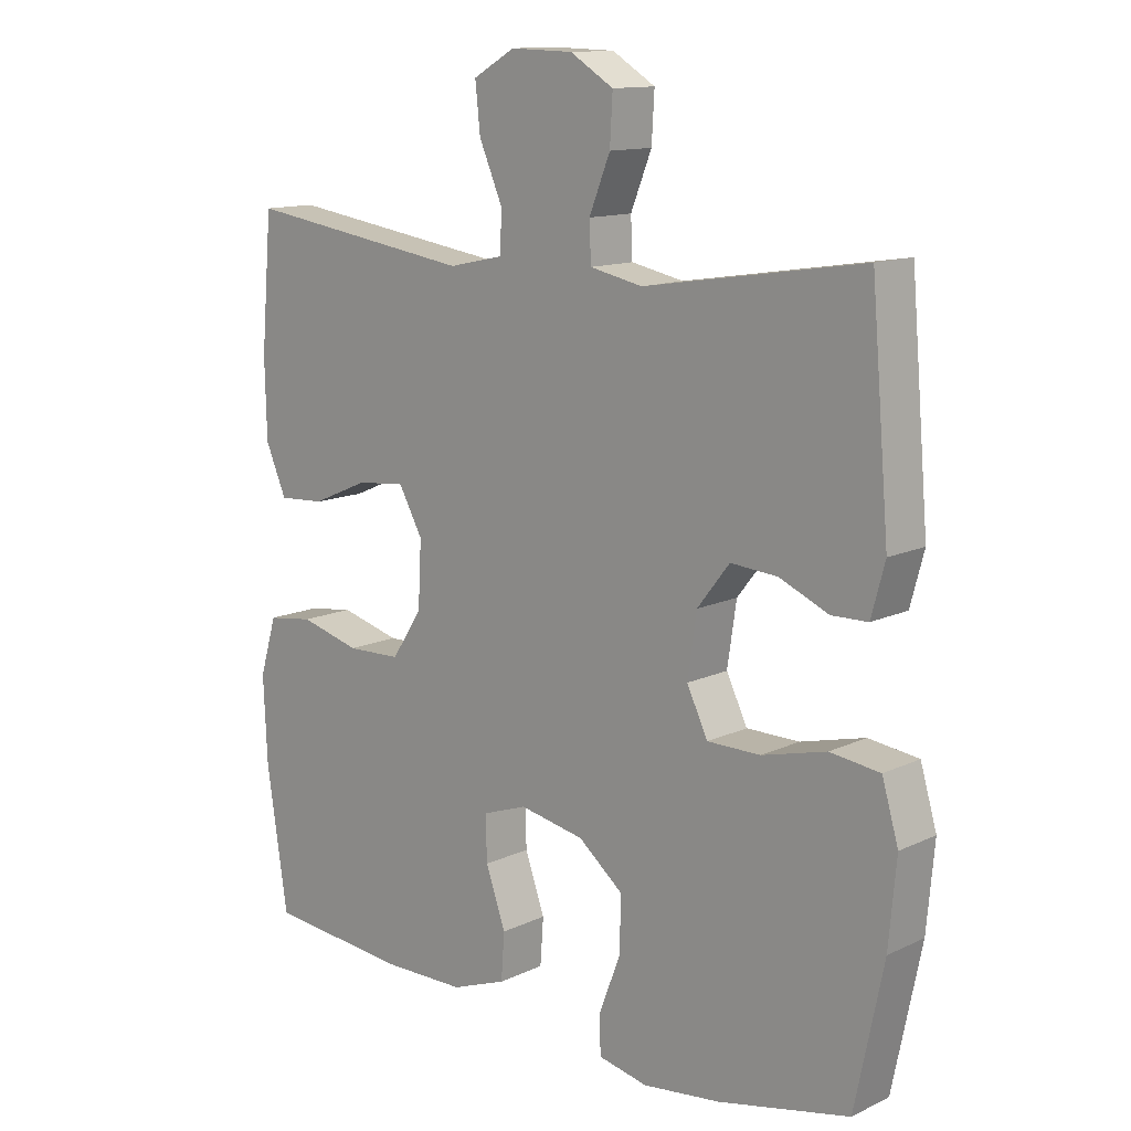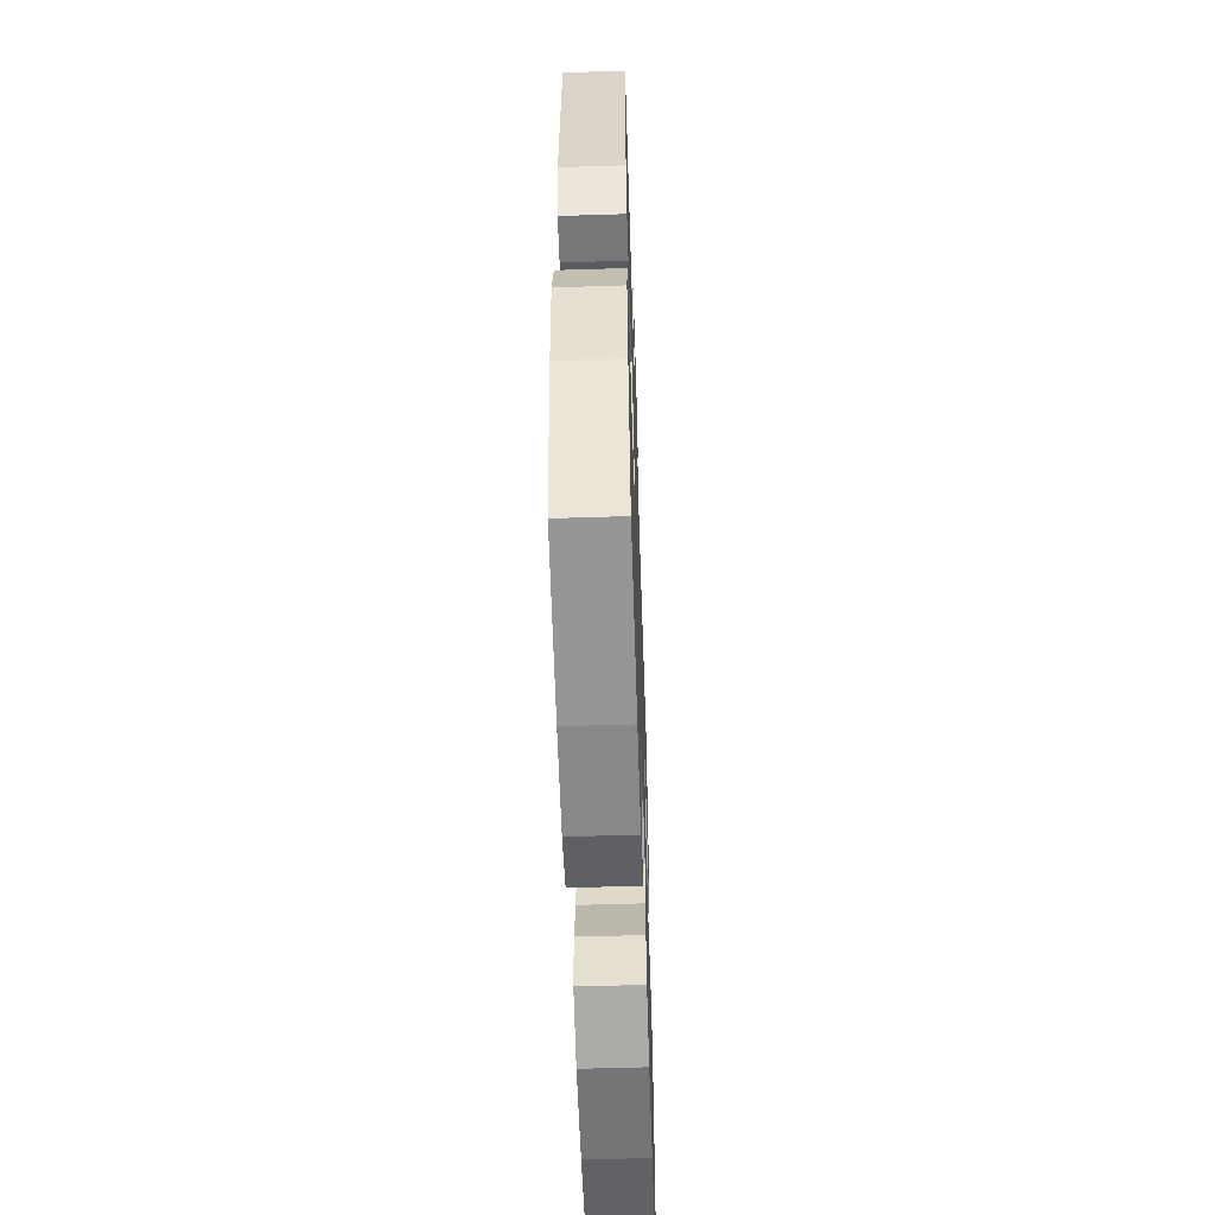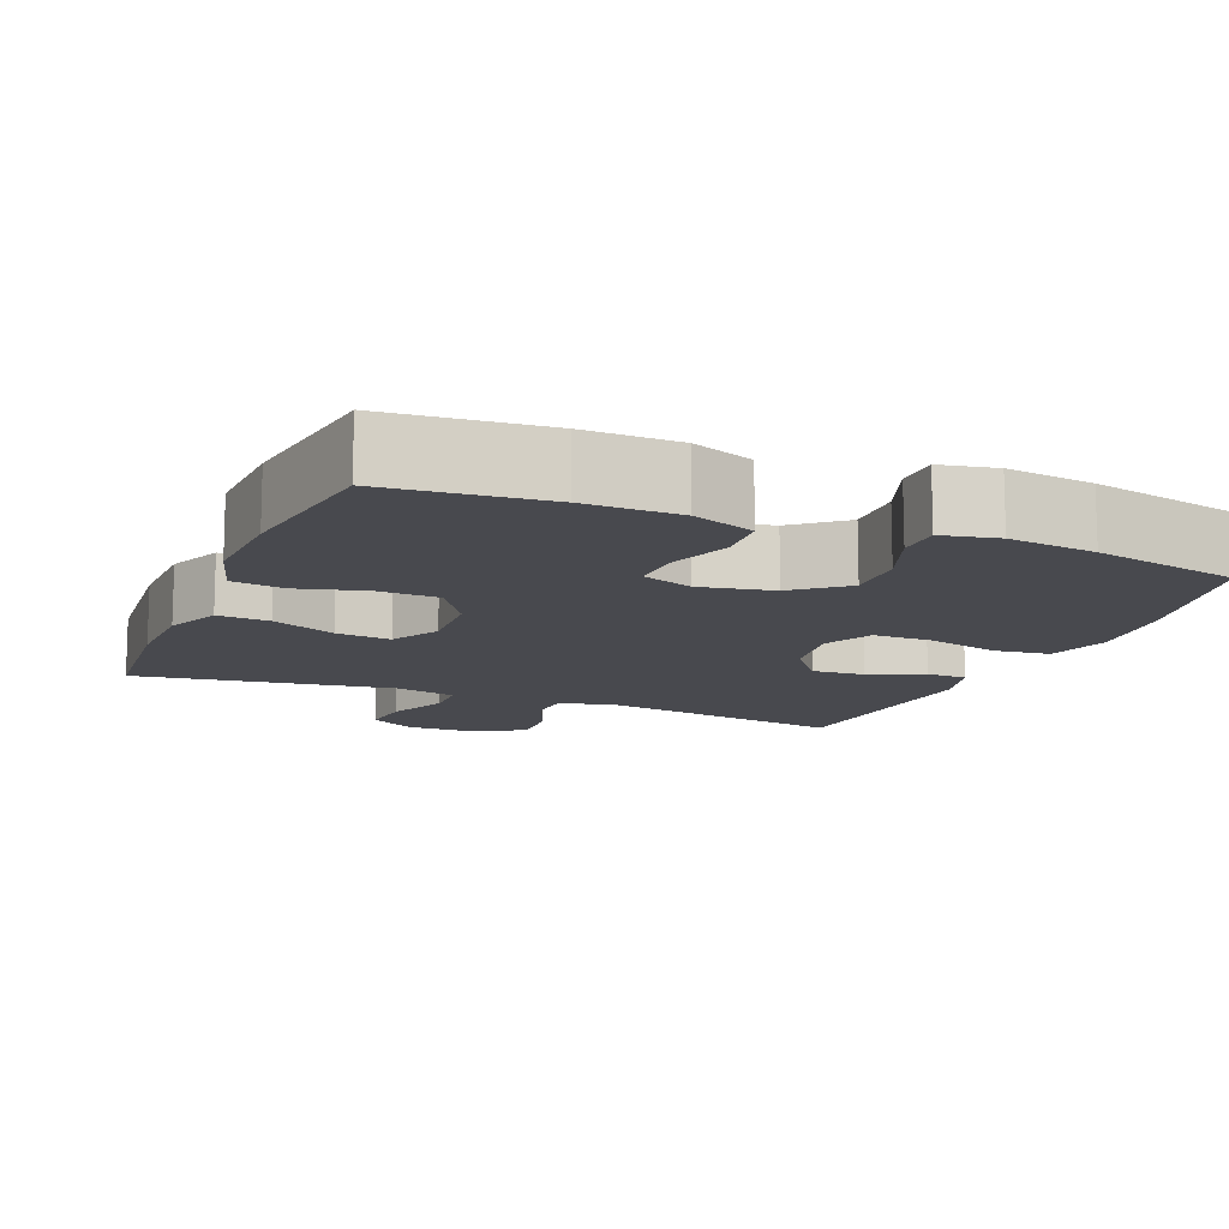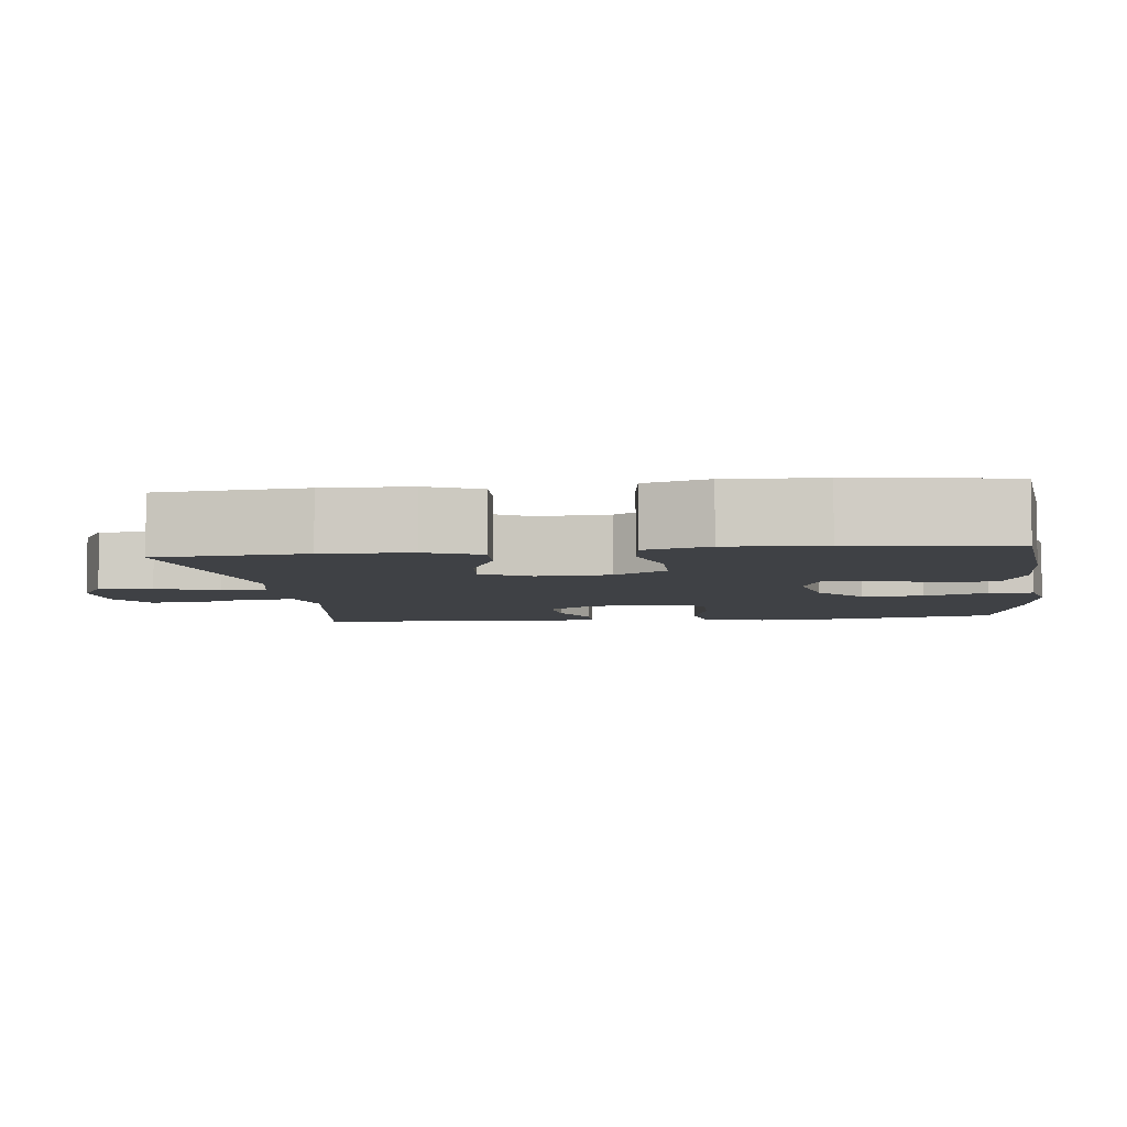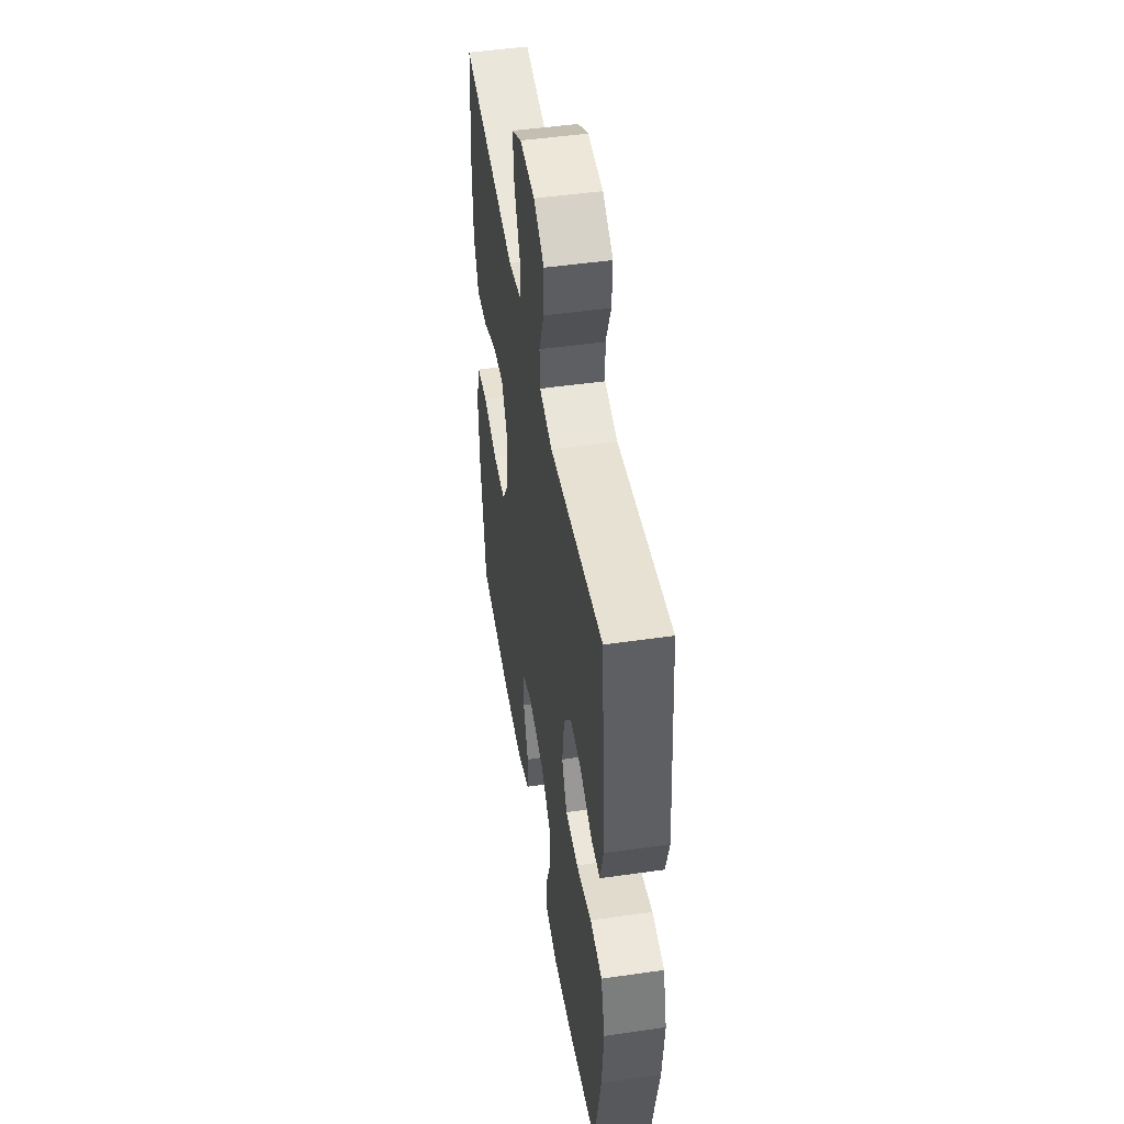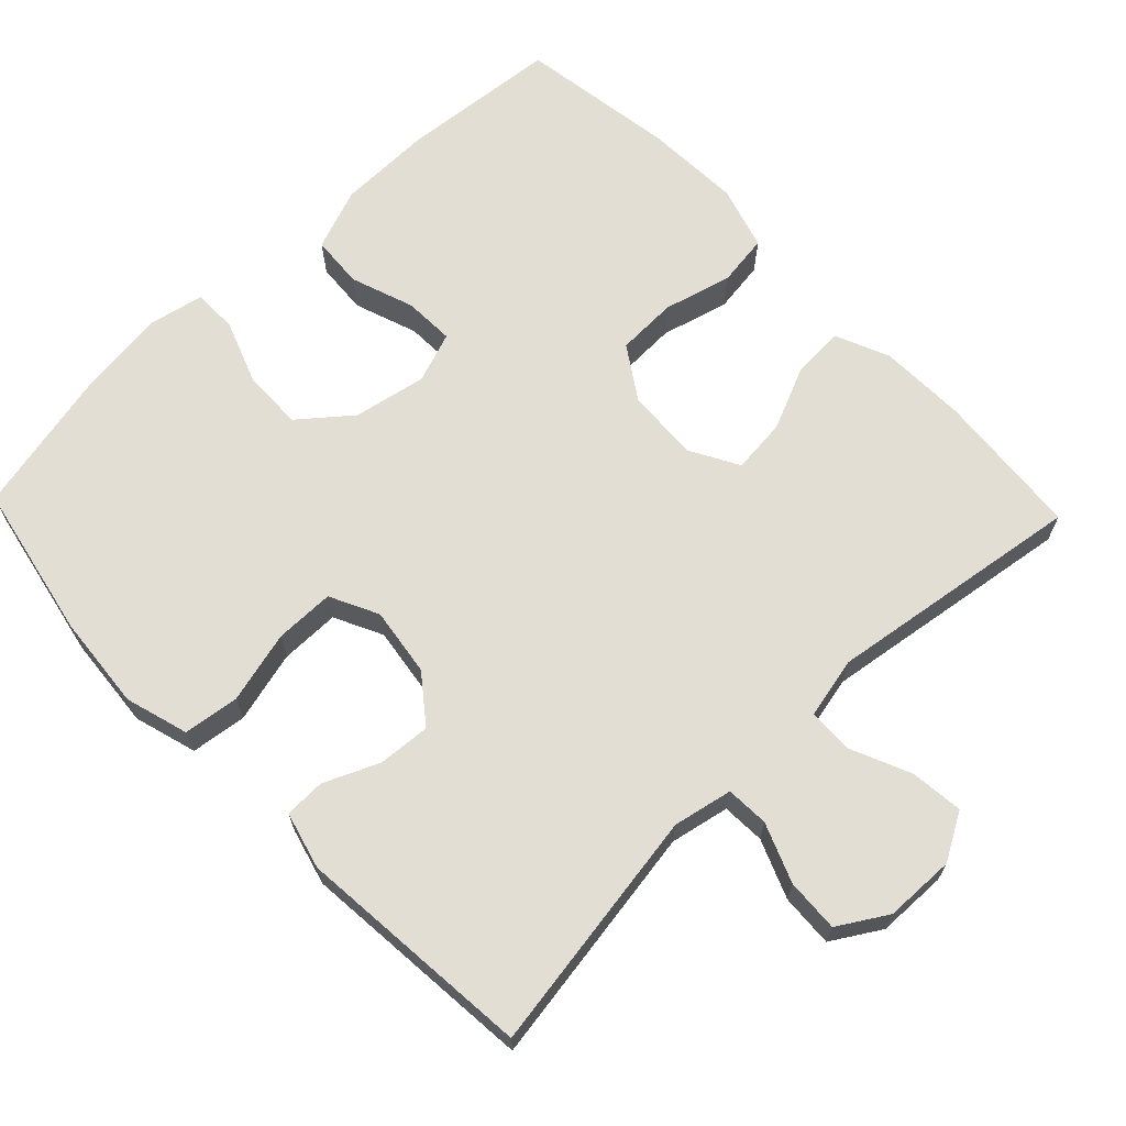
<metadata>
{"format":"obj","ext":"obj","renderer":"f3d","projection":"perspective","resolution":1024,"background":"white","views":[{"elev":12.8,"azim":-137.2,"up":"+Z"},{"elev":-55.9,"azim":-88.1,"up":"+Z"},{"elev":-12.6,"azim":157.6,"up":"+Y"},{"elev":-5.6,"azim":97.1,"up":"+Y"},{"elev":48.0,"azim":-99.2,"up":"+Z"},{"elev":67.2,"azim":-43.9,"up":"+Y"}]}
</metadata>
<code>
o path670
v -0.2927 0.0375 -0.5633
v -0.1732 0.0375 -0.5779
v -0.09692 0.0375 -0.5618
v -0.09647 0.0375 -0.5014
v -0.1286 0.0375 -0.4158
v -0.131 0.0375 -0.3327
v -0.06211 0.0375 -0.2762
v 0.03741 0.0375 -0.2567
v 0.1063 0.0375 -0.2811
v 0.1042 0.0375 -0.3499
v 0.07384 0.0375 -0.4365
v 0.07892 0.0375 -0.5077
v 0.1634 0.0375 -0.5391
v 0.2925 0.0375 -0.5404
v 0.5081 0.0375 -0.52
v 0.5401 0.0375 -0.3044
v 0.5459 0.0375 -0.1745
v 0.5197 0.0375 -0.08748
v 0.4491 0.0375 -0.07774
v 0.3567 0.0375 -0.1026
v 0.274 0.0375 -0.1001
v 0.2272 0.0375 -0.02877
v 0.222 0.0375 0.07057
v 0.2588 0.0375 0.1368
v 0.3331 0.0375 0.1294
v 0.4203 0.0375 0.09164
v 0.4907 0.0375 0.08746
v 0.5226 0.0375 0.1614
v 0.5255 0.0375 0.2804
v 0.5081 0.0375 0.4819
v 0.1577 0.0375 0.4302
v 0.07343 0.0375 0.4484
v 0.0716 0.0375 0.5098
v 0.1072 0.0375 0.592
v 0.1149 0.0375 0.6643
v 0.0507 0.0375 0.7011
v -0.0452 0.0375 0.6985
v -0.1114 0.0375 0.6579
v -0.1073 0.0375 0.5853
v -0.07513 0.0375 0.5051
v -0.0777 0.0375 0.4463
v -0.1586 0.0375 0.4295
v -0.4936 0.0375 0.4819
v -0.5215 0.0375 0.1574
v -0.5006 0.0375 0.07971
v -0.4451 0.0375 0.07853
v -0.3704 0.0375 0.1114
v -0.2984 0.0375 0.1169
v -0.249 0.0375 0.05359
v -0.2351 0.0375 -0.04034
v -0.2675 0.0375 -0.1068
v -0.3487 0.0375 -0.1073
v -0.4473 0.0375 -0.08243
v -0.5237 0.0375 -0.09241
v -0.5489 0.0375 -0.1786
v -0.5373 0.0375 -0.3071
v -0.4936 0.0375 -0.52
v -0.2927 -0.0375 -0.5633
v -0.1732 -0.0375 -0.5779
v -0.09692 -0.0375 -0.5618
v -0.09647 -0.0375 -0.5014
v -0.1286 -0.0375 -0.4158
v -0.131 -0.0375 -0.3327
v -0.06211 -0.0375 -0.2762
v 0.03741 -0.0375 -0.2567
v 0.1063 -0.0375 -0.2811
v 0.1042 -0.0375 -0.3499
v 0.07384 -0.0375 -0.4365
v 0.07892 -0.0375 -0.5077
v 0.1634 -0.0375 -0.5391
v 0.2925 -0.0375 -0.5404
v 0.5081 -0.0375 -0.52
v 0.5401 -0.0375 -0.3044
v 0.5459 -0.0375 -0.1745
v 0.5197 -0.0375 -0.08748
v 0.4491 -0.0375 -0.07774
v 0.3567 -0.0375 -0.1026
v 0.274 -0.0375 -0.1001
v 0.2272 -0.0375 -0.02877
v 0.222 -0.0375 0.07057
v 0.2588 -0.0375 0.1368
v 0.3331 -0.0375 0.1294
v 0.4203 -0.0375 0.09164
v 0.4907 -0.0375 0.08746
v 0.5226 -0.0375 0.1614
v 0.5255 -0.0375 0.2804
v 0.5081 -0.0375 0.4819
v 0.1577 -0.0375 0.4302
v 0.07343 -0.0375 0.4484
v 0.0716 -0.0375 0.5098
v 0.1072 -0.0375 0.592
v 0.1149 -0.0375 0.6643
v 0.0507 -0.0375 0.7011
v -0.0452 -0.0375 0.6985
v -0.1114 -0.0375 0.6579
v -0.1073 -0.0375 0.5853
v -0.07513 -0.0375 0.5051
v -0.0777 -0.0375 0.4463
v -0.1586 -0.0375 0.4295
v -0.4936 -0.0375 0.4819
v -0.5215 -0.0375 0.1574
v -0.5006 -0.0375 0.07971
v -0.4451 -0.0375 0.07853
v -0.3704 -0.0375 0.1114
v -0.2984 -0.0375 0.1169
v -0.249 -0.0375 0.05359
v -0.2351 -0.0375 -0.04034
v -0.2675 -0.0375 -0.1068
v -0.3487 -0.0375 -0.1073
v -0.4473 -0.0375 -0.08243
v -0.5237 -0.0375 -0.09241
v -0.5489 -0.0375 -0.1786
v -0.5373 -0.0375 -0.3071
v -0.4936 -0.0375 -0.52
v -0.5237 0.0375 -0.09241
v -0.5237 0.0375 -0.09241
v -0.5489 0.0375 -0.1786
v -0.5373 0.0375 -0.3071
v -0.4473 0.0375 -0.08243
v -0.5215 0.0375 0.1574
v -0.5006 0.0375 0.07971
v -0.5006 0.0375 0.07971
v -0.4936 0.0375 0.4819
v -0.4936 0.0375 0.4819
v -0.4451 0.0375 0.07853
v -0.4936 0.0375 -0.52
v -0.4936 0.0375 -0.52
v -0.3487 0.0375 -0.1073
v -0.3704 0.0375 0.1114
v -0.2927 0.0375 -0.5633
v -0.2984 0.0375 0.1169
v -0.2675 0.0375 -0.1068
v -0.2675 0.0375 -0.1068
v -0.249 0.0375 0.05359
v -0.1732 0.0375 -0.5779
v -0.1586 0.0375 0.4295
v -0.2351 0.0375 -0.04034
v -0.09692 0.0375 -0.5618
v -0.09692 0.0375 -0.5618
v -0.0777 0.0375 0.4463
v -0.0777 0.0375 0.4463
v -0.1286 0.0375 -0.4158
v -0.131 0.0375 -0.3327
v -0.06211 0.0375 -0.2762
v -0.09647 0.0375 -0.5014
v -0.0452 0.0375 0.6985
v -0.1114 0.0375 0.6579
v -0.1114 0.0375 0.6579
v -0.1073 0.0375 0.5853
v -0.07513 0.0375 0.5051
v 0.03741 0.0375 -0.2567
v 0.0507 0.0375 0.7011
v 0.1063 0.0375 -0.2811
v 0.1063 0.0375 -0.2811
v 0.1149 0.0375 0.6643
v 0.1149 0.0375 0.6643
v 0.07343 0.0375 0.4484
v 0.07343 0.0375 0.4484
v 0.0716 0.0375 0.5098
v 0.1072 0.0375 0.592
v 0.1577 0.0375 0.4302
v 0.1042 0.0375 -0.3499
v 0.07384 0.0375 -0.4365
v 0.07892 0.0375 -0.5077
v 0.07892 0.0375 -0.5077
v 0.1634 0.0375 -0.5391
v 0.2272 0.0375 -0.02877
v 0.222 0.0375 0.07057
v 0.2925 0.0375 -0.5404
v 0.2588 0.0375 0.1368
v 0.2588 0.0375 0.1368
v 0.274 0.0375 -0.1001
v 0.3331 0.0375 0.1294
v 0.3567 0.0375 -0.1026
v 0.4203 0.0375 0.09164
v 0.4491 0.0375 -0.07774
v 0.5081 0.0375 0.4819
v 0.5081 0.0375 0.4819
v 0.4907 0.0375 0.08746
v 0.4907 0.0375 0.08746
v 0.5197 0.0375 -0.08748
v 0.5197 0.0375 -0.08748
v 0.5081 0.0375 -0.52
v 0.5081 0.0375 -0.52
v 0.5226 0.0375 0.1614
v 0.5255 0.0375 0.2804
v 0.5459 0.0375 -0.1745
v 0.5401 0.0375 -0.3044
v -0.5237 -0.0375 -0.09241
v -0.5237 -0.0375 -0.09241
v -0.5489 -0.0375 -0.1786
v -0.5373 -0.0375 -0.3071
v -0.4473 -0.0375 -0.08243
v -0.5215 -0.0375 0.1574
v -0.5006 -0.0375 0.07971
v -0.5006 -0.0375 0.07971
v -0.4936 -0.0375 0.4819
v -0.4936 -0.0375 0.4819
v -0.4451 -0.0375 0.07853
v -0.4936 -0.0375 -0.52
v -0.4936 -0.0375 -0.52
v -0.3487 -0.0375 -0.1073
v -0.3704 -0.0375 0.1114
v -0.2927 -0.0375 -0.5633
v -0.2984 -0.0375 0.1169
v -0.2675 -0.0375 -0.1068
v -0.2675 -0.0375 -0.1068
v -0.249 -0.0375 0.05359
v -0.1732 -0.0375 -0.5779
v -0.1586 -0.0375 0.4295
v -0.2351 -0.0375 -0.04034
v -0.09692 -0.0375 -0.5618
v -0.09692 -0.0375 -0.5618
v -0.0777 -0.0375 0.4463
v -0.0777 -0.0375 0.4463
v -0.1286 -0.0375 -0.4158
v -0.131 -0.0375 -0.3327
v -0.06211 -0.0375 -0.2762
v -0.09647 -0.0375 -0.5014
v -0.0452 -0.0375 0.6985
v -0.1114 -0.0375 0.6579
v -0.1114 -0.0375 0.6579
v -0.1073 -0.0375 0.5853
v -0.07513 -0.0375 0.5051
v 0.03741 -0.0375 -0.2567
v 0.0507 -0.0375 0.7011
v 0.1063 -0.0375 -0.2811
v 0.1063 -0.0375 -0.2811
v 0.1149 -0.0375 0.6643
v 0.1149 -0.0375 0.6643
v 0.07343 -0.0375 0.4484
v 0.07343 -0.0375 0.4484
v 0.0716 -0.0375 0.5098
v 0.1072 -0.0375 0.592
v 0.1577 -0.0375 0.4302
v 0.1042 -0.0375 -0.3499
v 0.07384 -0.0375 -0.4365
v 0.07892 -0.0375 -0.5077
v 0.07892 -0.0375 -0.5077
v 0.1634 -0.0375 -0.5391
v 0.2272 -0.0375 -0.02877
v 0.222 -0.0375 0.07057
v 0.2925 -0.0375 -0.5404
v 0.2588 -0.0375 0.1368
v 0.2588 -0.0375 0.1368
v 0.274 -0.0375 -0.1001
v 0.3331 -0.0375 0.1294
v 0.3567 -0.0375 -0.1026
v 0.4203 -0.0375 0.09164
v 0.4491 -0.0375 -0.07774
v 0.5081 -0.0375 0.4819
v 0.5081 -0.0375 0.4819
v 0.4907 -0.0375 0.08746
v 0.4907 -0.0375 0.08746
v 0.5197 -0.0375 -0.08748
v 0.5197 -0.0375 -0.08748
v 0.5081 -0.0375 -0.52
v 0.5081 -0.0375 -0.52
v 0.5226 -0.0375 0.1614
v 0.5255 -0.0375 0.2804
v 0.5459 -0.0375 -0.1745
v 0.5401 -0.0375 -0.3044
f 231 244 235
f 247 249 259
f 206 218 211
f 191 193 189
f 204 217 192
f 203 194 199
f 192 202 191
f 231 233 224
f 261 248 262
f 217 204 216
f 212 219 209
f 218 225 211
f 224 233 223
f 250 261 255
f 235 244 247
f 209 216 204
f 211 241 242
f 192 217 202
f 214 242 231
f 238 240 237
f 236 262 227
f 227 241 225
f 257 262 243
f 259 249 253
f 241 227 246
f 194 203 197
f 226 234 229
f 260 247 259
f 208 210 205
f 235 247 260
f 197 203 205
f 242 214 208
f 225 241 211
f 262 248 227
f 237 240 236
f 240 243 236
f 248 261 250
f 248 246 227
f 223 234 220
f 233 234 223
f 210 208 214
f 220 234 226
f 223 220 221
f 202 217 206
f 243 262 236
f 214 231 224
f 235 260 251
f 191 202 193
f 231 242 244
f 216 209 219
f 199 194 195
f 200 204 192
f 211 242 208
f 217 218 206
f 197 205 210
f 116 55 112 190
f 55 56 113 112
f 53 54 111 110
f 44 122 196 101
f 124 44 101 198
f 45 46 103 102
f 56 127 201 113
f 52 53 110 109
f 46 47 104 103
f 57 1 58 114
f 47 48 105 104
f 133 52 109 207
f 48 49 106 105
f 1 2 59 58
f 42 43 100 99
f 50 51 108 107
f 49 50 107 106
f 2 139 213 59
f 141 42 99 215
f 5 6 63 62
f 6 7 64 63
f 4 5 62 61
f 3 4 61 60
f 37 148 222 94
f 38 39 96 95
f 39 40 97 96
f 40 41 98 97
f 7 8 65 64
f 36 37 94 93
f 8 154 228 65
f 156 36 93 230
f 158 33 90 232
f 34 35 92 91
f 33 34 91 90
f 31 32 89 88
f 10 11 68 67
f 11 165 239 68
f 12 13 70 69
f 9 10 67 66
f 22 23 80 79
f 13 14 71 70
f 23 171 245 80
f 21 22 79 78
f 24 25 82 81
f 20 21 78 77
f 25 26 83 82
f 19 20 77 76
f 178 31 88 252
f 26 180 254 83
f 182 19 76 256
f 14 184 258 71
f 27 28 85 84
f 29 30 87 86
f 28 29 86 85
f 17 18 75 74
f 16 17 74 73
f 15 16 73 72
f 157 161 170
f 173 185 175
f 132 137 144
f 117 115 119
f 130 118 143
f 129 125 120
f 118 117 128
f 157 150 159
f 187 188 174
f 143 142 130
f 138 135 145
f 144 137 151
f 150 149 159
f 176 181 187
f 161 173 170
f 135 130 142
f 137 168 167
f 118 128 143
f 140 157 168
f 164 163 166
f 162 153 188
f 153 151 167
f 183 169 188
f 185 179 175
f 167 172 153
f 120 123 129
f 152 155 160
f 186 185 173
f 134 131 136
f 161 186 173
f 123 131 129
f 168 134 140
f 151 137 167
f 188 153 174
f 163 162 166
f 166 162 169
f 174 176 187
f 174 153 172
f 149 146 160
f 159 149 160
f 136 140 134
f 146 152 160
f 149 147 146
f 128 132 143
f 169 162 188
f 140 150 157
f 161 177 186
f 117 119 128
f 157 170 168
f 142 145 135
f 125 121 120
f 126 118 130
f 137 134 168
f 143 132 144
f 123 136 131

</code>
